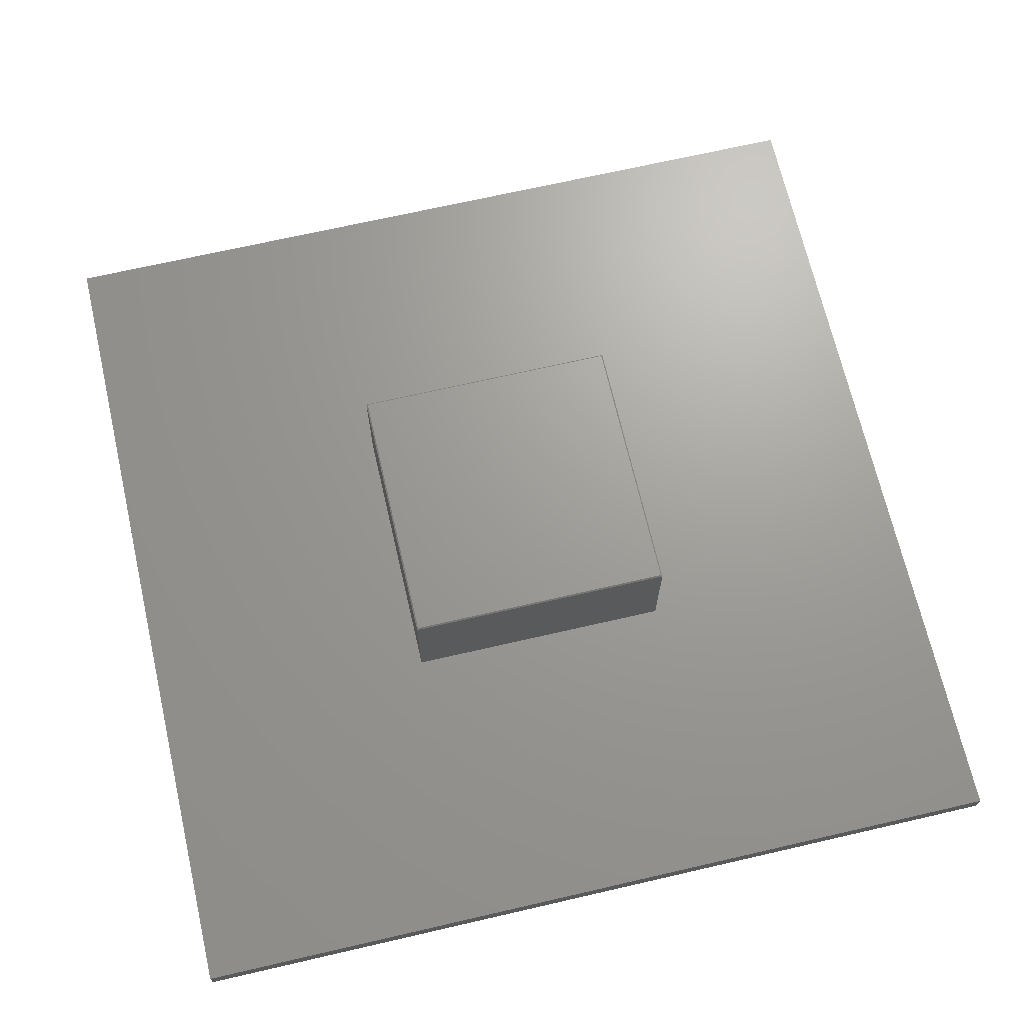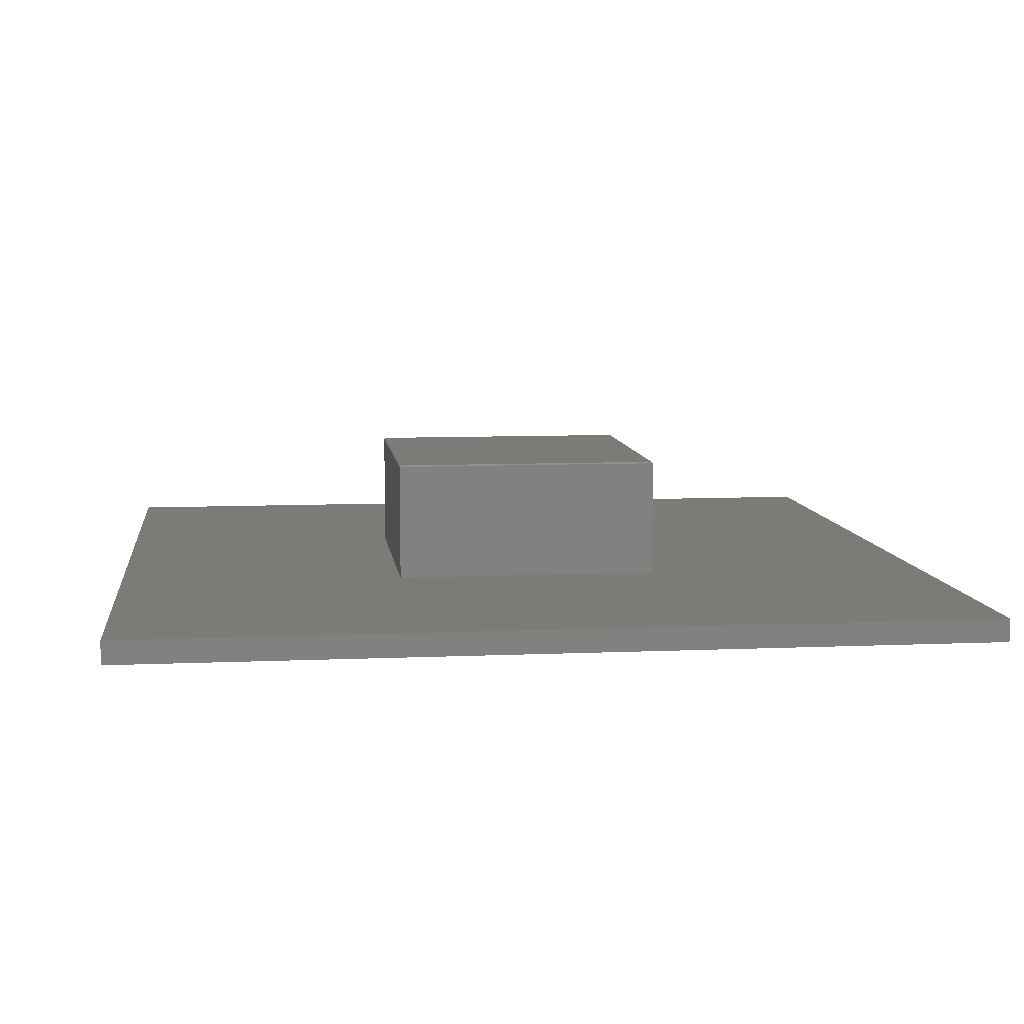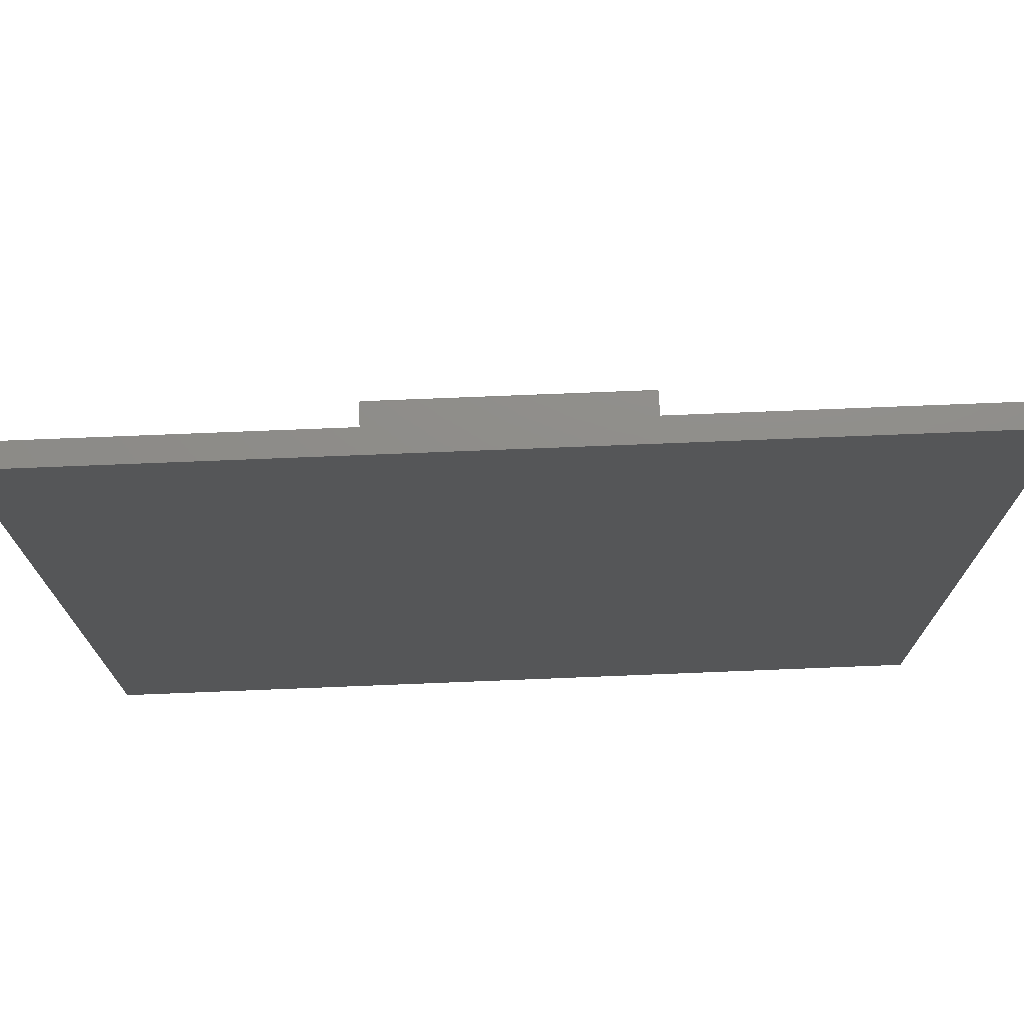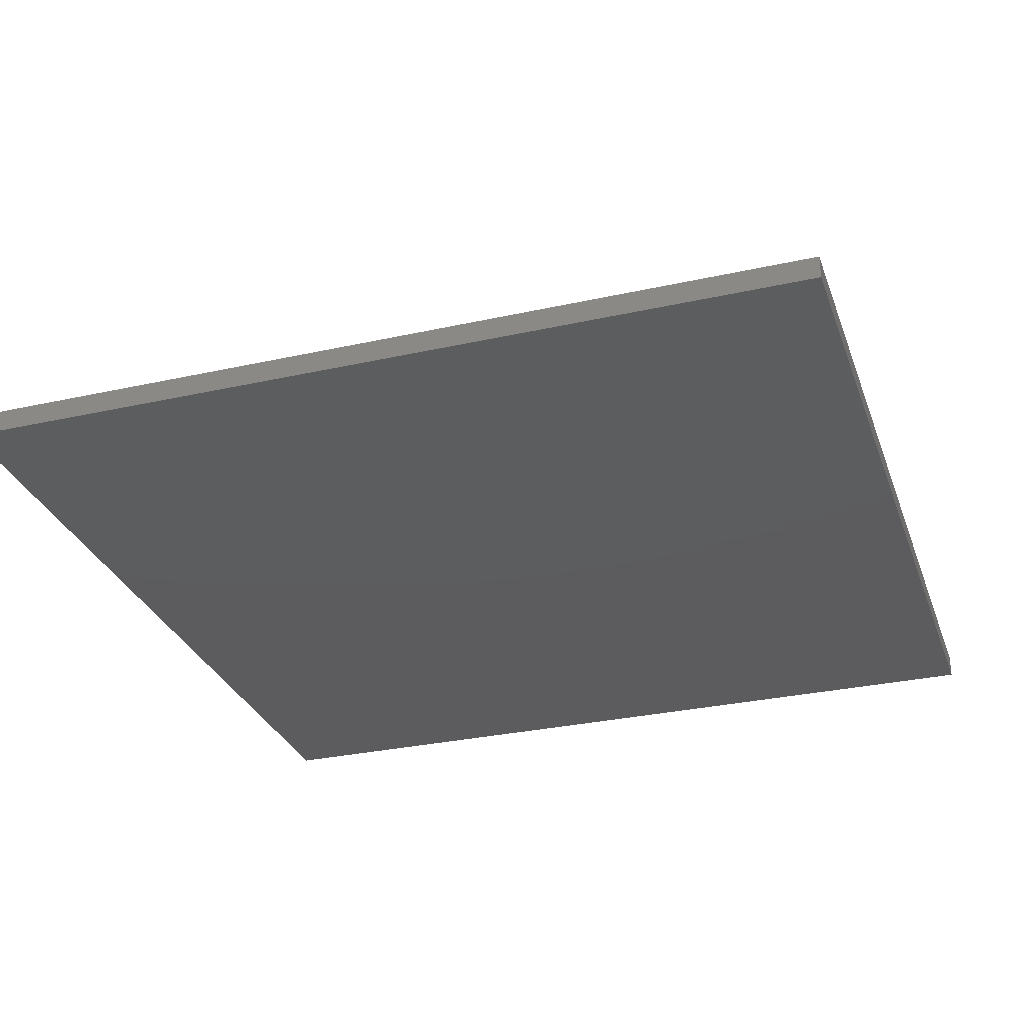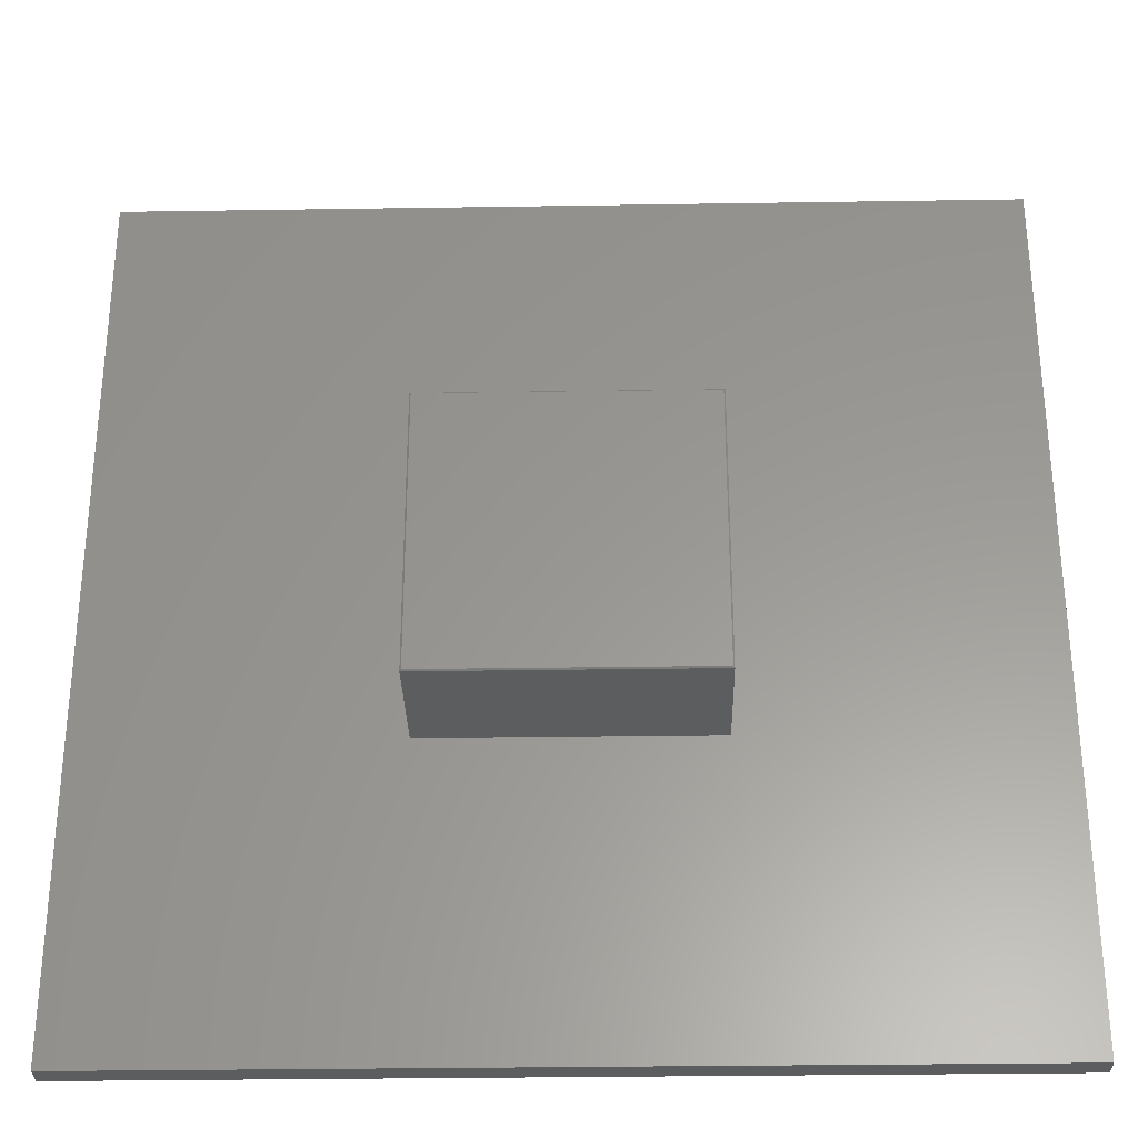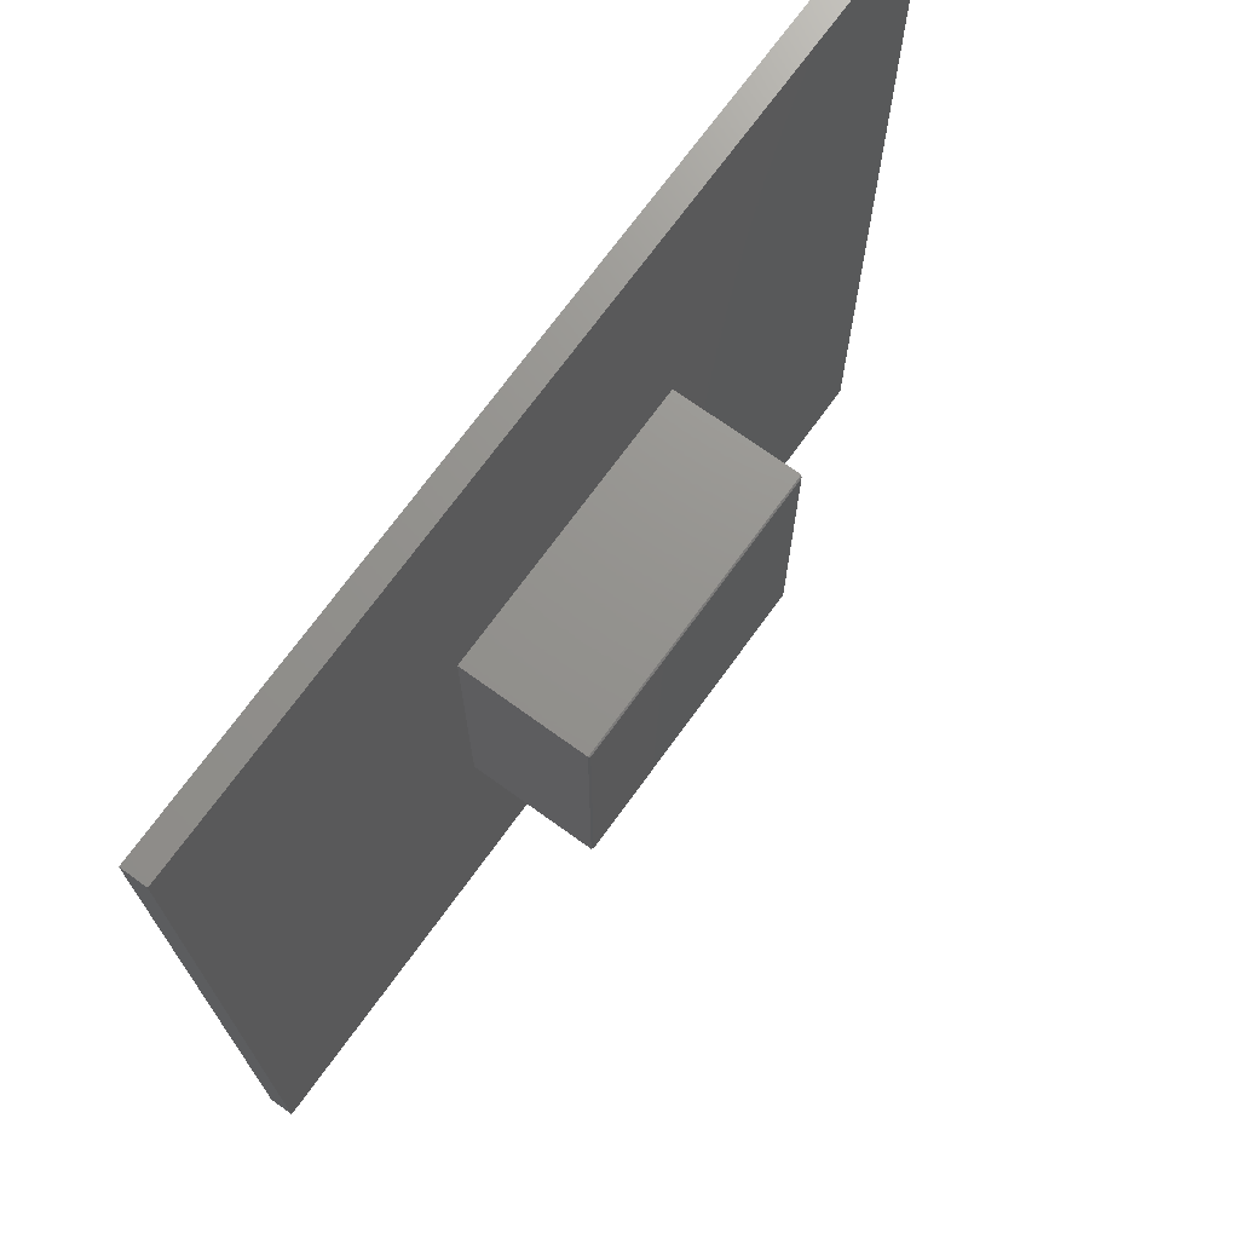
<metadata>
{"format":"stl","ext":"stl","renderer":"f3d","projection":"perspective","resolution":1024,"background":"white","views":[{"elev":68.9,"azim":77.0,"up":"+Z"},{"elev":8.3,"azim":-96.9,"up":"+Z"},{"elev":74.1,"azim":177.7,"up":"+Y"},{"elev":-30.1,"azim":-162.0,"up":"+Z"},{"elev":-30.5,"azim":1.3,"up":"+Y"},{"elev":71.4,"azim":-54.1,"up":"+Y"}]}
</metadata>
<code>
# stl→obj: 20 verts, 36 faces
v 0 0 0
v 0 0 0.8
v 0 30 0.8
v 0 30 0
v 30 30 0
v 30 0 0
v 30 0 0.8
v 10.25 10.25 0.8
v 10.25 19.75 0.8
v 30 30 0.8
v 10.25 10.25 4.95
v 10.25 19.75 4.95
v 19.75 10.25 0.8
v 19.75 10.25 4.95
v 10.3 10.3 5
v 19.7 10.3 5
v 19.75 19.75 0.8
v 10.3 19.7 5
v 19.75 19.75 4.95
v 19.7 19.7 5
f 1 2 3
f 1 4 5
f 1 3 4
f 1 6 7
f 1 7 2
f 1 5 6
f 2 8 3
f 2 7 8
f 4 3 5
f 3 8 9
f 3 9 10
f 3 10 5
f 8 11 12
f 8 12 9
f 8 13 14
f 8 14 11
f 8 7 13
f 11 15 12
f 11 16 15
f 11 14 16
f 9 12 17
f 9 17 10
f 12 15 18
f 12 18 19
f 12 19 17
f 15 16 18
f 18 16 20
f 18 20 19
f 16 14 20
f 20 14 19
f 13 17 14
f 13 7 17
f 14 17 19
f 17 7 10
f 6 5 7
f 7 5 10

</code>
